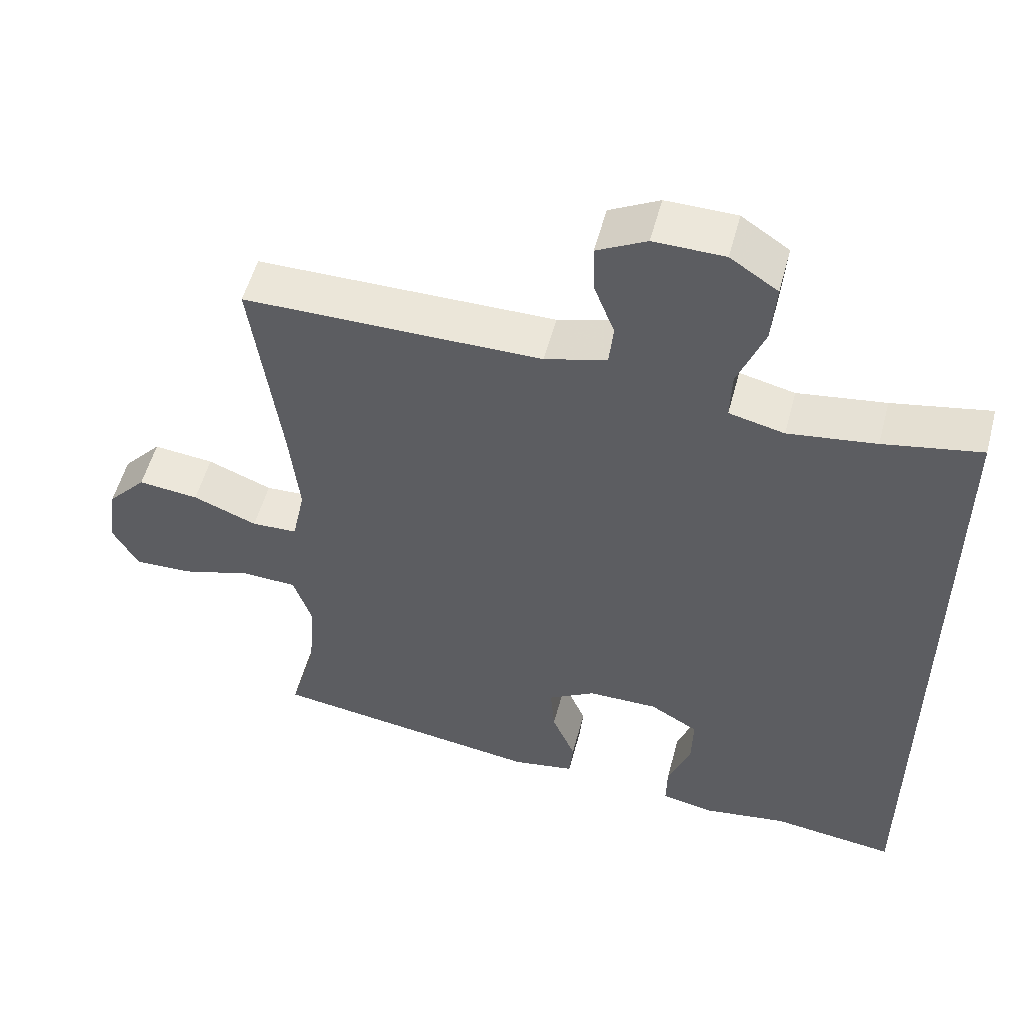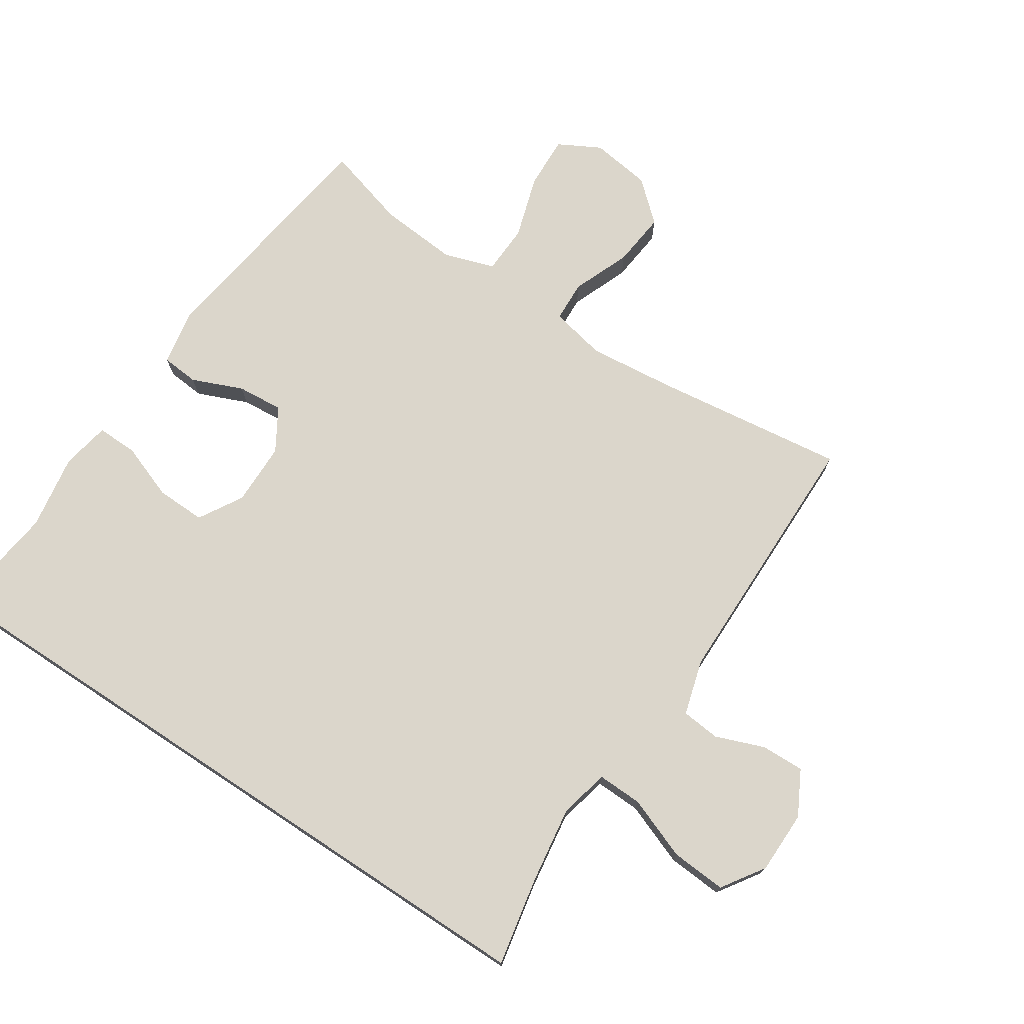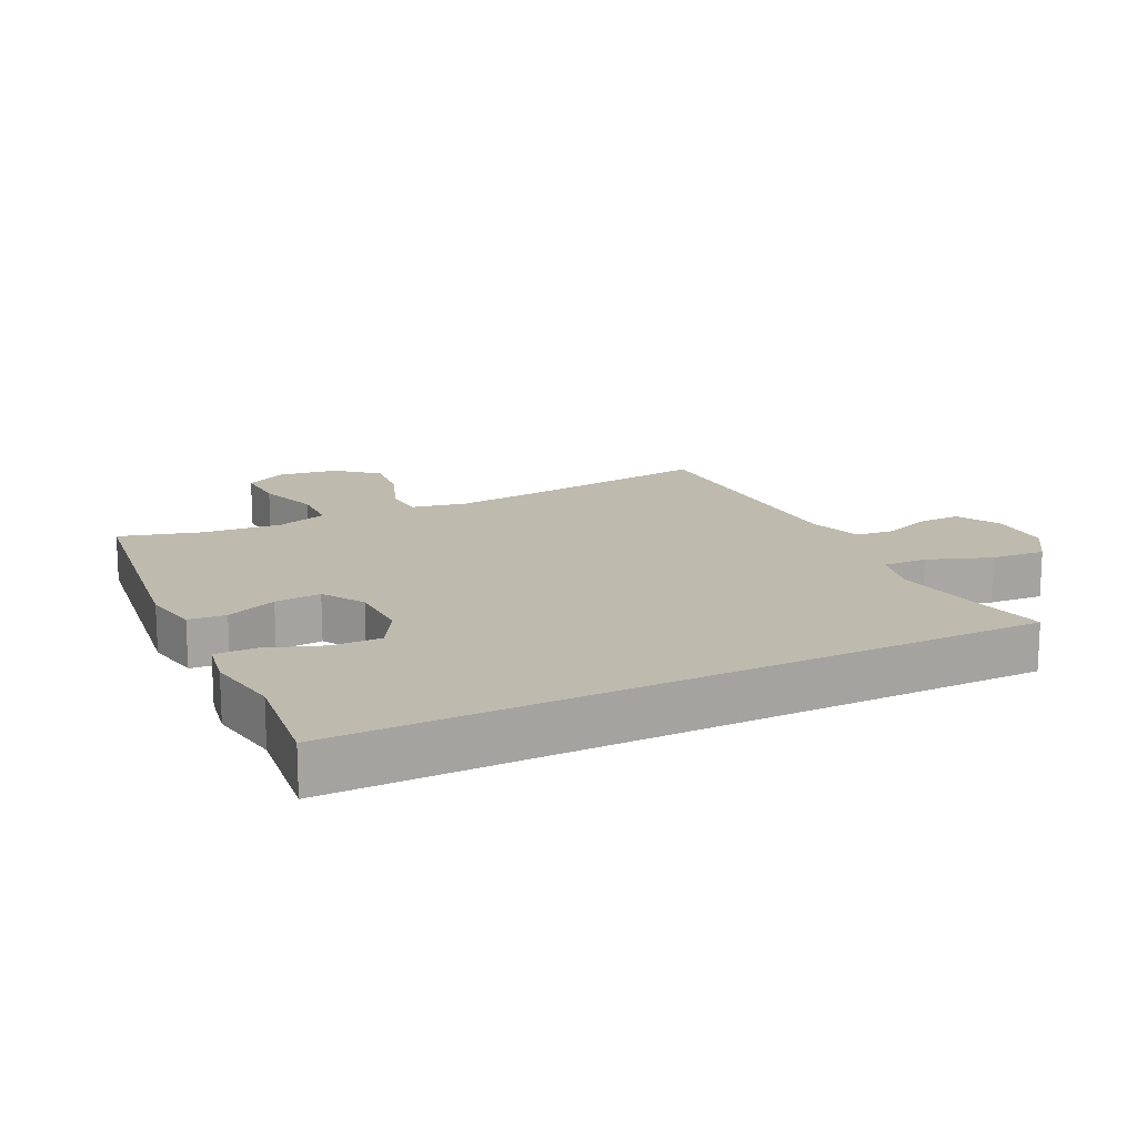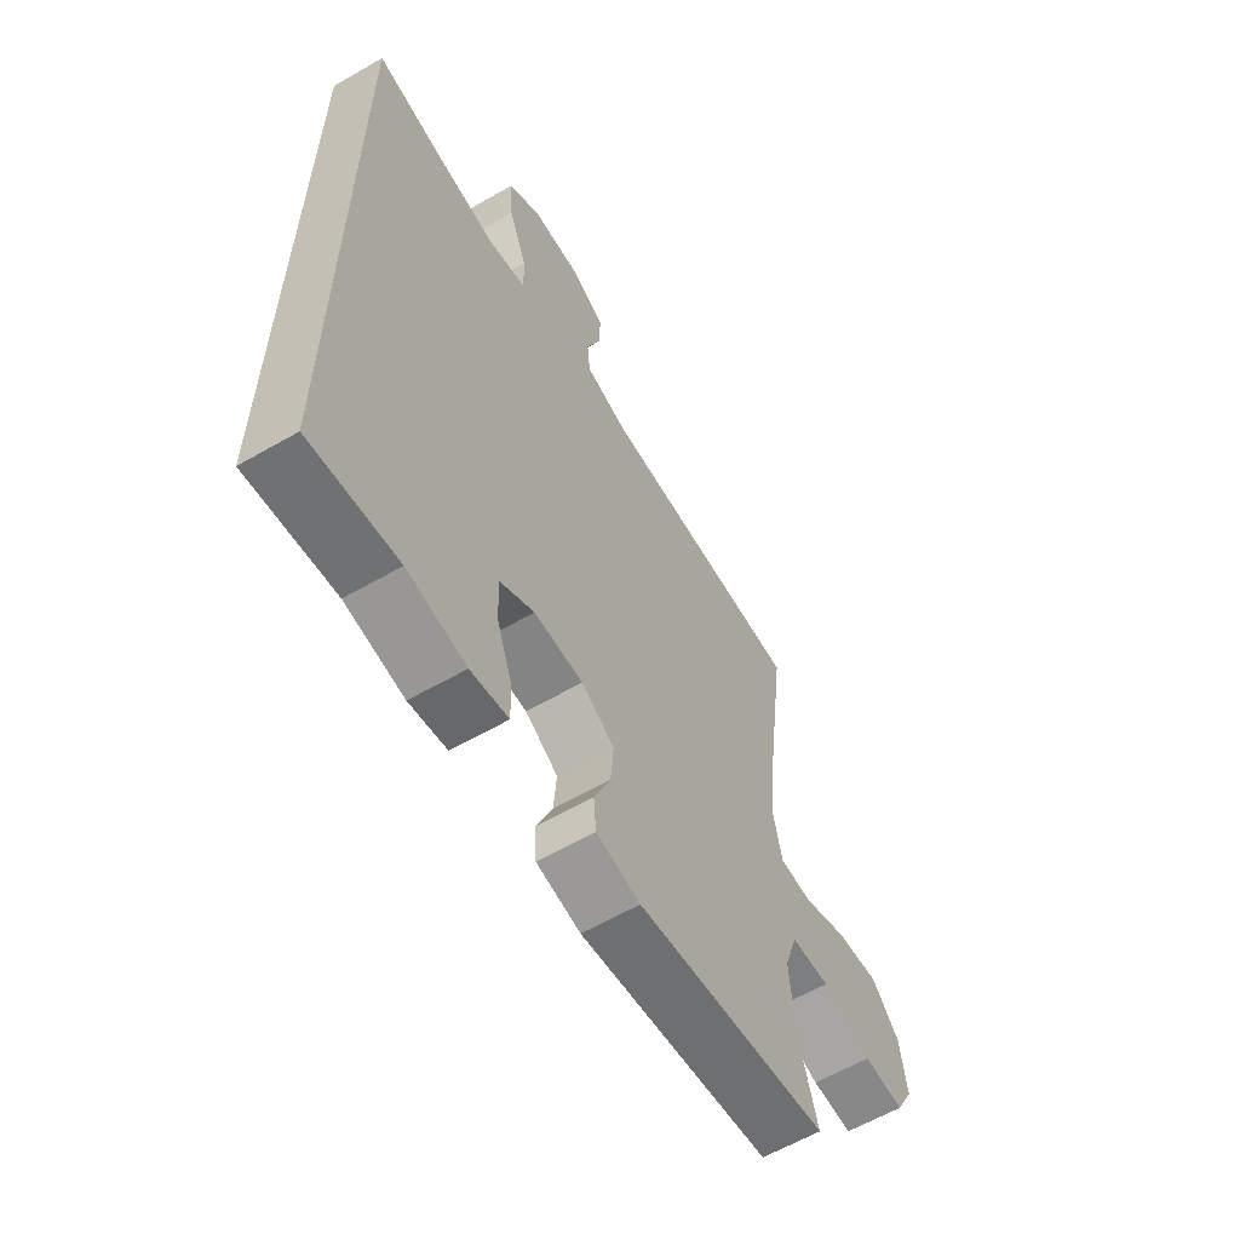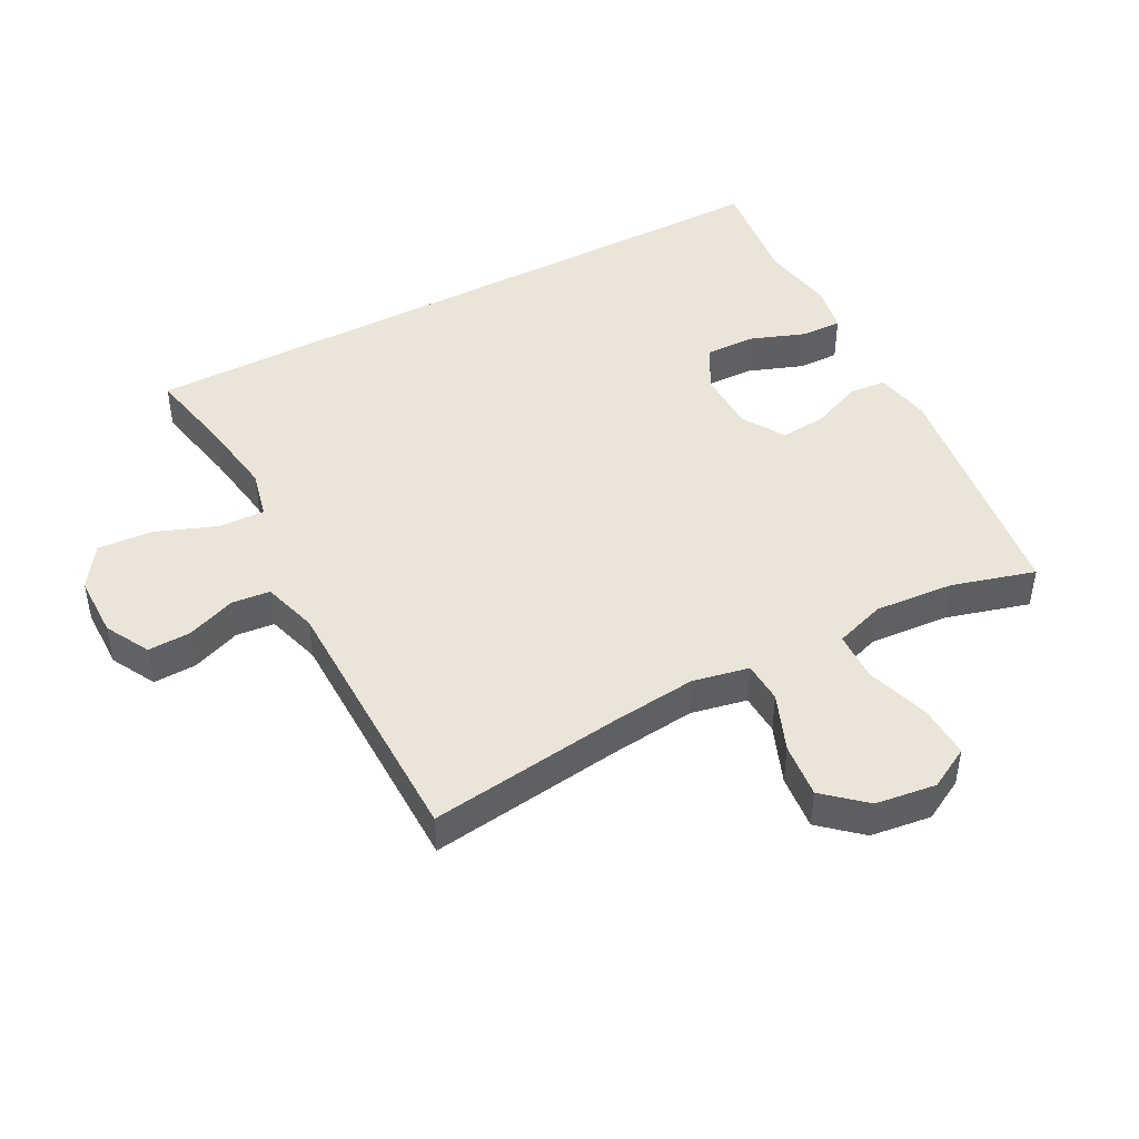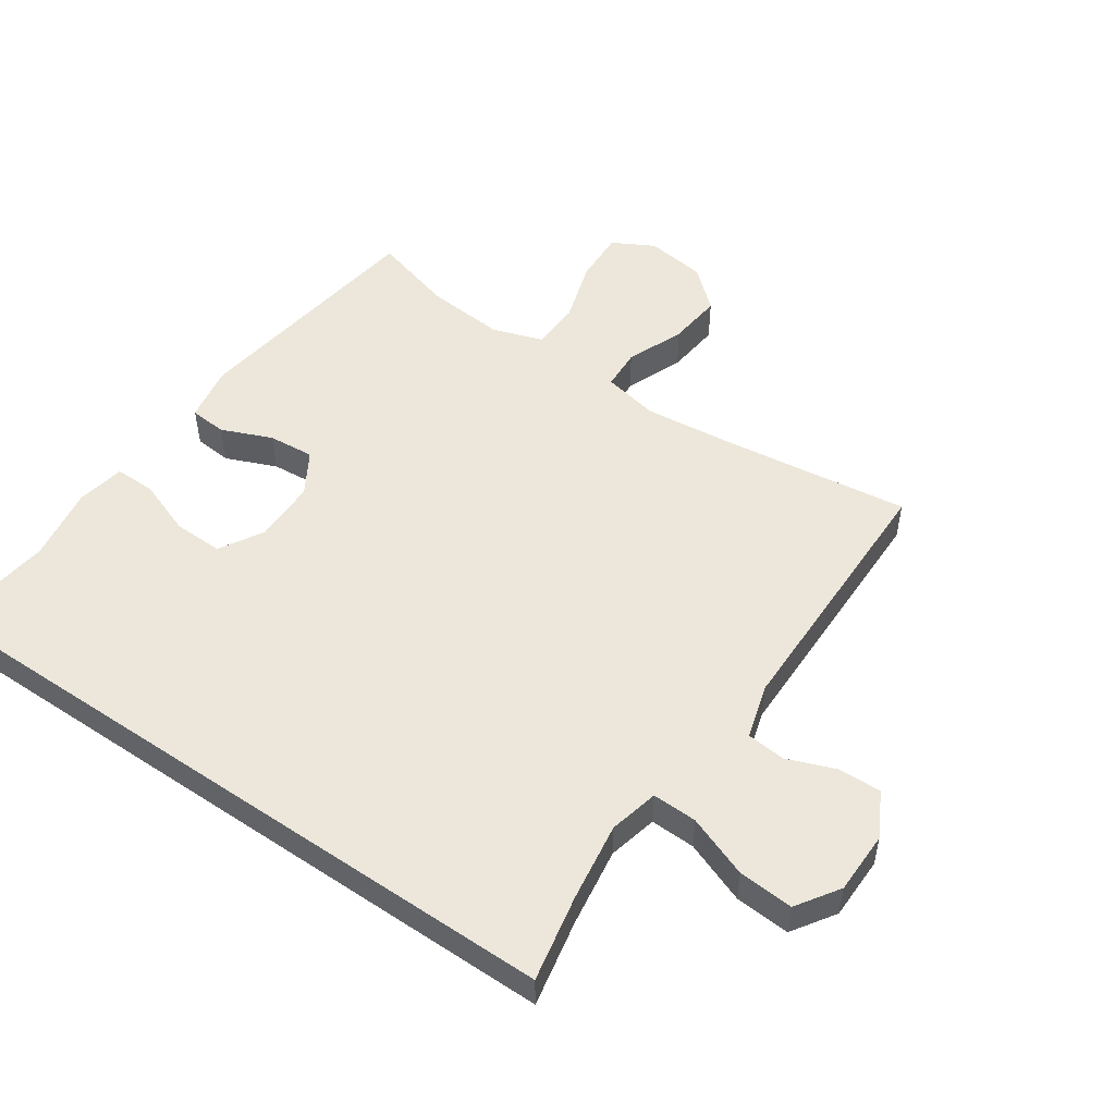
<metadata>
{"format":"obj","ext":"obj","renderer":"f3d","projection":"perspective","resolution":1024,"background":"white","views":[{"elev":54.0,"azim":-165.2,"up":"+Z"},{"elev":73.6,"azim":-56.6,"up":"+Y"},{"elev":15.8,"azim":-116.5,"up":"+Y"},{"elev":-61.1,"azim":-59.6,"up":"+Z"},{"elev":45.3,"azim":61.9,"up":"+Y"},{"elev":51.5,"azim":-55.6,"up":"+Y"}]}
</metadata>
<code>
v -0.5 0.07 0.497
v -0.364 0.07 0.47
v -0.242 0.07 0.452
v -0.165 0.07 0.47
v -0.167 0.07 0.54
v -0.204 0.07 0.637
v -0.21 0.07 0.723
v -0.144 0.07 0.767
v -0.046 0.07 0.768
v 0.023 0.07 0.731
v 0.021 0.07 0.664
v -0.008 0.07 0.588
v -0.002 0.07 0.528
v 0.084 0.07 0.503
v 0.5 0.07 0.5
v 0.461 0.07 0.2
v 0.447 0.07 0.066
v 0.465 0.07 -0.021
v 0.529 0.07 -0.024
v 0.619 0.07 0.012
v 0.704 0.07 0.021
v 0.759 0.07 -0.041
v 0.772 0.07 -0.135
v 0.737 0.07 -0.2
v 0.655 0.07 -0.197
v 0.556 0.07 -0.166
v 0.479 0.07 -0.169
v 0.453 0.07 -0.248
v 0.463 0.07 -0.371
v 0.5 0.07 -0.5
v 0.117 0.07 -0.554
v 0.029 0.07 -0.538
v 0.024 0.07 -0.48
v 0.057 0.07 -0.401
v 0.063 0.07 -0.329
v -0.003 0.07 -0.289
v -0.101 0.07 -0.288
v -0.169 0.07 -0.328
v -0.167 0.07 -0.405
v -0.135 0.07 -0.492
v -0.134 0.07 -0.555
v -0.209 0.07 -0.569
v -0.326 0.07 -0.55
v -0.5 0.07 -0.572
v -0.5 0 0.497
v -0.364 0 0.47
v -0.242 0 0.452
v -0.165 0 0.47
v -0.167 0 0.54
v -0.204 0 0.637
v -0.21 0 0.723
v -0.144 0 0.767
v -0.046 0 0.768
v 0.023 0 0.731
v 0.021 0 0.664
v -0.008 0 0.588
v -0.002 0 0.528
v 0.084 0 0.503
v 0.5 0 0.5
v 0.461 0 0.2
v 0.447 0 0.066
v 0.465 0 -0.021
v 0.529 0 -0.024
v 0.619 0 0.012
v 0.704 0 0.021
v 0.759 0 -0.041
v 0.772 0 -0.135
v 0.737 0 -0.2
v 0.655 0 -0.197
v 0.556 0 -0.166
v 0.479 0 -0.169
v 0.453 0 -0.248
v 0.463 0 -0.371
v 0.5 0 -0.5
v 0.117 0 -0.554
v 0.029 0 -0.538
v 0.024 0 -0.48
v 0.057 0 -0.401
v 0.063 0 -0.329
v -0.003 0 -0.289
v -0.101 0 -0.288
v -0.169 0 -0.328
v -0.167 0 -0.405
v -0.135 0 -0.492
v -0.134 0 -0.555
v -0.209 0 -0.569
v -0.326 0 -0.55
v -0.5 0 -0.572
f 43 44 1 2
f 42 43 2 3
f 39 40 41 42
f 38 39 42 3
f 37 38 3 4
f 36 37 4 5
f 35 36 5
f 31 32 33 34
f 29 30 31 34
f 28 29 34 35
f 27 28 35 5
f 23 24 25 26
f 19 20 21 22
f 18 19 22 23
f 14 15 16
f 13 14 16 17
f 9 10 11 12
f 9 12 13
f 8 9 13
f 7 8 13
f 18 23 26 27
f 13 17 18 27
f 7 13 27
f 5 6 7 27
f 46 45 88 87
f 47 46 87 86
f 86 85 84 83
f 47 86 83 82
f 48 47 82 81
f 49 48 81 80
f 49 80 79
f 78 77 76 75
f 78 75 74 73
f 79 78 73 72
f 49 79 72 71
f 70 69 68 67
f 66 65 64 63
f 67 66 63 62
f 60 59 58
f 61 60 58 57
f 56 55 54 53
f 57 56 53
f 57 53 52
f 57 52 51
f 71 70 67 62
f 71 62 61 57
f 71 57 51
f 71 51 50 49
f 1 45 46 2
f 2 46 47 3
f 3 47 48 4
f 4 48 49 5
f 5 49 50 6
f 6 50 51 7
f 7 51 52 8
f 8 52 53 9
f 9 53 54 10
f 10 54 55 11
f 11 55 56 12
f 12 56 57 13
f 13 57 58 14
f 14 58 59 15
f 15 59 60 16
f 16 60 61 17
f 17 61 62 18
f 18 62 63 19
f 19 63 64 20
f 20 64 65 21
f 21 65 66 22
f 22 66 67 23
f 23 67 68 24
f 24 68 69 25
f 25 69 70 26
f 26 70 71 27
f 27 71 72 28
f 28 72 73 29
f 29 73 74 30
f 30 74 75 31
f 31 75 76 32
f 32 76 77 33
f 33 77 78 34
f 34 78 79 35
f 35 79 80 36
f 36 80 81 37
f 37 81 82 38
f 38 82 83 39
f 39 83 84 40
f 40 84 85 41
f 41 85 86 42
f 42 86 87 43
f 43 87 88 44
f 44 88 45 1

</code>
